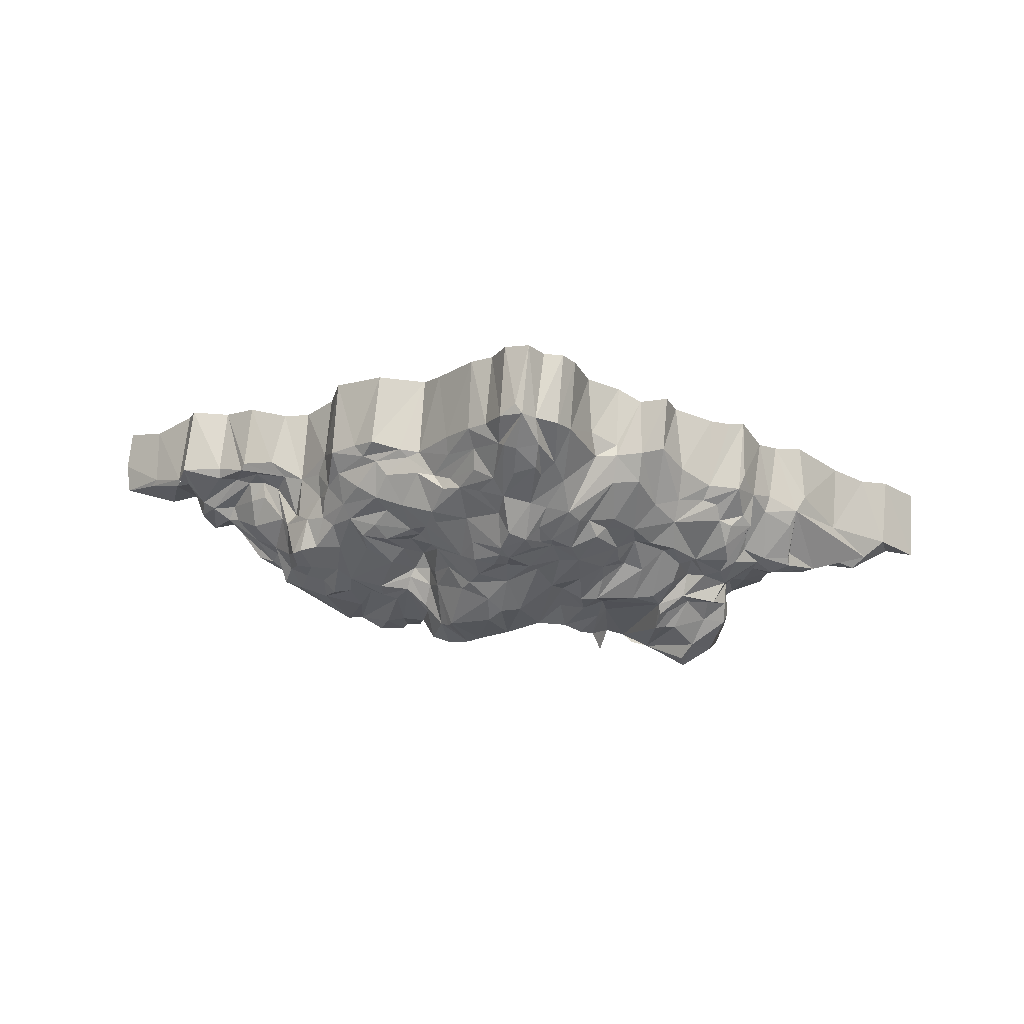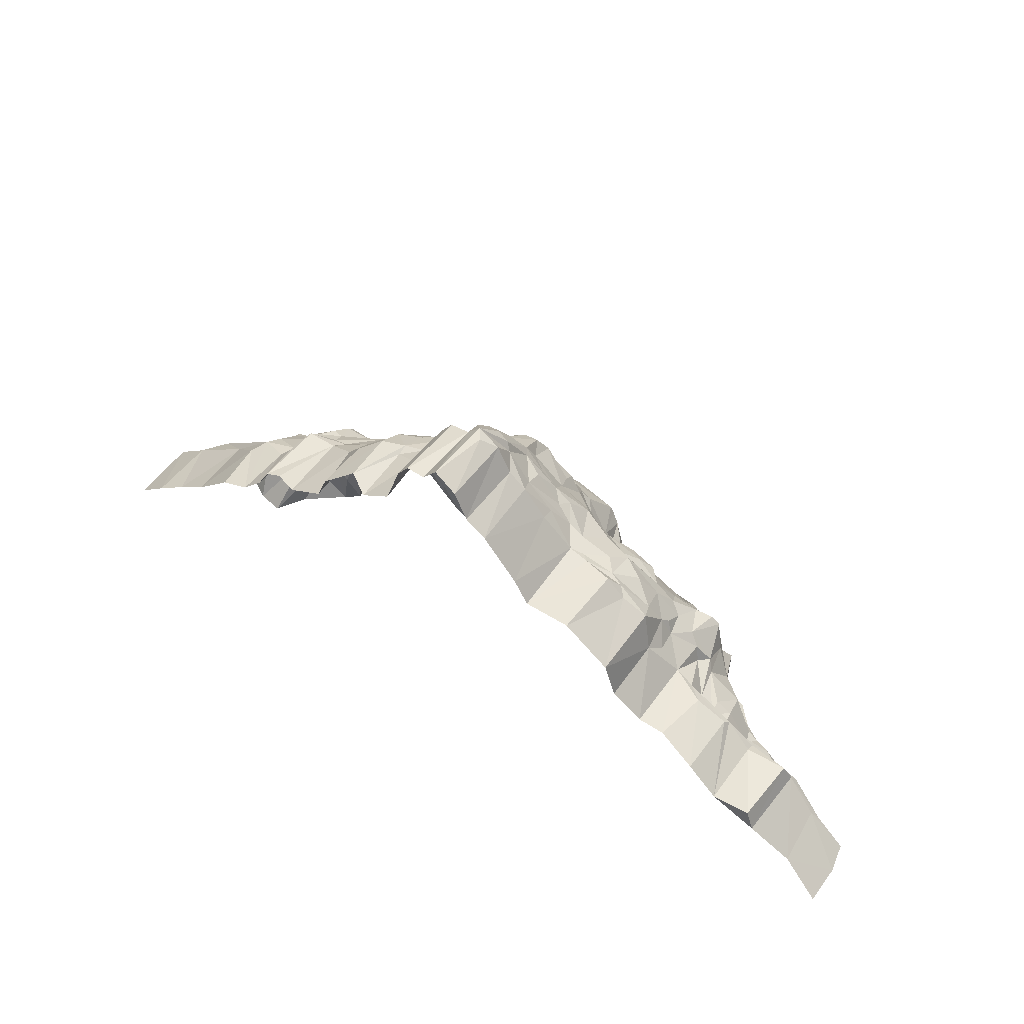
<metadata>
{"format":"obj","ext":"obj","renderer":"f3d","projection":"perspective","resolution":1024,"background":"white","views":[{"elev":72.4,"azim":4.9,"up":"+Y"},{"elev":52.6,"azim":-144.5,"up":"+Y"}]}
</metadata>
<code>
v 1.858e+04 -0.01868 1.174e+04
v 1.01e+04 -0.02142 1.078e+04
v -4583 1.025e+04 1.197e+04
v -1905 6615 1.231e+04
v 6313 5436 9964
v -3718 1.37e+04 9339
v 1890 1.255e+04 1.06e+04
v -1005 1.18e+04 1.172e+04
v 768.9 6766 1.15e+04
v -4884 5559 1.269e+04
v 768.9 6766 1.15e+04
v 3282 1.629e+04 7515
v -1148 1.383e+04 1.02e+04
v 160.2 1.274e+04 1.095e+04
v -3028 5803 1.254e+04
v 1.91e+04 3530 1.039e+04
v -6593 4065 1.192e+04
v 7961 4629 1.032e+04
v 2.196e+04 4985 8231
v 9155 2972 9968
v 1.821e+04 2121 1.156e+04
v 1.615e+04 5913 9403
v 2.109e+04 -0.005493 9870
v -4922 9582 1.202e+04
v 1.71e+04 5638 9295
v 1.999e+04 5133 8164
v 511.9 1.558e+04 8765
v -7179 7051 1.019e+04
v 1.477e+04 0.000366 1.005e+04
v -2992 1.475e+04 8971
v 2.011e+04 6853 6832
v 9461 6618 9044
v 2.141e+04 3448 1.006e+04
v -1.408e+04 3844 9184
v -9964 -0.01611 1.029e+04
v 1.625e+04 -0.02106 1.068e+04
v -1.421e+04 -0.02362 9551
v -1.034e+04 6853 9063
v -9628 -0.02417 9837
v 3722 5745 1.004e+04
v -1.505e+04 6435 8514
v 1.326e+04 -0.02234 9778
v -8325 -0.0184 9749
v -1.221e+04 -0.01502 1.051e+04
v -1.184e+04 9009 8517
v -5634 8690 1.17e+04
v -1.487e+04 8651 7933
v 1.625e+04 7210 8191
v 1.812e+04 7000 6966
v -1.167e+04 7450 8934
v 5733 7647 8563
v 1.517e+04 6257 9753
v -9823 2511 9911
v -1.14e+04 2353 1.027e+04
v 2.23e+04 4367 7256
v 4744 1.361e+04 8287
v -7404 7859 9773
v -1.292e+04 6991 8457
v -1.756e+04 4885 8899
v 2.251e+04 -0.008423 7060
v -1.561e+04 -0.02513 9707
v -2179 1.632e+04 8520
v -1.073e+04 1.226e+04 6938
v 5798 1.086e+04 7746
v 1.542e+04 7761 8735
v 7983 8321 8828
v -1.936e+04 7167 7563
v -1.657e+04 6782 8931
v 1.021e+04 6489 8292
v 1.231e+04 0.01282 9090
v 9166 1.108e+04 8530
v 7643 1.081e+04 8596
v -1.62e+04 9251 7252
v -8705 9118 6443
v -9304 8181 8372
v -1.761e+04 7550 8018
v -1.883e+04 9048 7191
v 9734 9245 8238
v -7857 2216 9889
v 1.065e+04 -0.0314 8754
v -1.322e+04 1.28e+04 5934
v 1.26e+04 1.017e+04 7928
v 1.528e+04 8345 7835
v 2500 1.739e+04 7662
v 1.45e+04 9998 7566
v 1.636e+04 1.083e+04 6110
v -5173 1.393e+04 7404
v -6260 1.096e+04 8470
v 1.32e+04 1.248e+04 5677
v -9094 8822 7275
v -2.017e+04 3706 7951
v -2.102e+04 2266 7510
v -183.7 2.1e+04 7239
v -243.9 1.97e+04 7508
v -9656 1.353e+04 5839
v 2.186e+04 6152 6605
v -2.18e+04 4295 7649
v -768.8 1.821e+04 8011
v -8930 1.466e+04 5126
v -1.98e+04 1.096e+04 6181
v -2603 1.811e+04 7688
v -2.026e+04 8583 7074
v 1.758e+04 8113 6750
v 2626 2.037e+04 6802
v 2043 2.21e+04 6553
v 609.5 1.987e+04 7747
v 441.6 1.783e+04 7787
v -6332 1.538e+04 6147
v 9534 1.274e+04 6915
v -6589 1.139e+04 7301
v 2.058e+04 7627 6990
v -1.992e+04 -0.03241 7615
v -2906 1.933e+04 6347
v 7359 1.352e+04 7397
v 1.143e+04 1.3e+04 5334
v 2.201e+04 3056 5188
v 2.19e+04 -0.03516 4566
v 5246 1.677e+04 6632
v -1.826e+04 1.135e+04 5766
v -7219 9635 6514
v -7074 9021 7972
v -2.122e+04 5796 6642
v 2.184e+04 6146 4555
v -2.059e+04 1.025e+04 6310
v 9373 1.445e+04 6293
v 1.056e+04 1.62e+04 4833
v 4522 1.902e+04 5943
v -3930 1.712e+04 7114
v -7926 1.045e+04 5195
v -3577 2.057e+04 4529
v 3373 2.047e+04 6139
v -1.353e+04 1.482e+04 5281
v 1.675e+04 1.211e+04 4681
v -2.222e+04 -0.02117 5639
v 3161 2.203e+04 5250
v 6224 1.869e+04 5919
v 1.085e+04 1.452e+04 5551
v 1.776e+04 8846 4736
v 7037 1.667e+04 6472
v 2.153e+04 7964 5064
v 4342 2.019e+04 5775
v -6883 1.569e+04 5849
v -2.137e+04 7712 5671
v 9301 1.879e+04 3794
v -1.489e+04 1.51e+04 3815
v 1.504e+04 1.347e+04 3911
v 1.935e+04 9456 4887
v 1.798e+04 1.068e+04 3730
v 2.238e+04 3718 3320
v 8469 1.904e+04 4789
v -6460 1.908e+04 4689
v -1.119e+04 1.532e+04 5560
v -8060 1.594e+04 4971
v 1.219e+04 1.519e+04 3703
v -1.595e+04 1.174e+04 5666
v 1.594e+04 1.446e+04 3909
v 2.435e+04 6868 2995
v 470.7 2.272e+04 6254
v 1.37e+04 1.542e+04 3873
v -2.247e+04 2510 5913
v 6810 2.099e+04 4029
v 7678 2.027e+04 3653
v -6858 1.997e+04 3972
v 1.193e+04 1.764e+04 3329
v -1.24e+04 1.614e+04 4524
v 1.83e+04 1.176e+04 4020
v 2.312e+04 -0.01904 3545
v -252 2.488e+04 3497
v -620.2 2.291e+04 4499
v -7405 1.784e+04 4774
v -8889 1.667e+04 4807
v 1.575e+04 1.634e+04 1905
v 3654 2.335e+04 3721
v 5014 2.462e+04 1501
v -1.128e+04 1.743e+04 3400
v 2.094e+04 1.344e+04 2920
v 2.086e+04 9898 4507
v 2.456e+04 8644 2853
v -9780 1.873e+04 3201
v 1.001e+04 1.957e+04 3111
v -1.663e+04 1.342e+04 4078
v -2.039e+04 1.081e+04 2621
v 2.611e+04 7425 3438
v -2.304e+04 5568 4551
v 2.014e+04 1.477e+04 885
v 2.132e+04 1.207e+04 3928
v 2.601e+04 5016 2819
v -2.309e+04 3535 4618
v 2.558e+04 2628 3103
v 2430 2.786e+04 1571
v 2219 2.434e+04 3754
v 2.325e+04 1.321e+04 665.5
v -2.168e+04 9192 3141
v 2.381e+04 4001 3429
v -2512 2.381e+04 2829
v 5726 2.221e+04 3643
v 2.774e+04 8015 2747
v 3.053e+04 5348 2090
v 2.693e+04 5155 2313
v -1.776e+04 1.292e+04 3240
v -1.941e+04 1.174e+04 3206
v 2.226e+04 1.052e+04 3540
v 2.518e+04 9184 2570
v 2.957e+04 4970 2373
v -2.548e+04 3311 3224
v -2.087e+04 9476 2173
v -2.507e+04 2015 4723
v -2.442e+04 -0.02417 3584
v -5893 2.21e+04 2354
v 2.756e+04 8496 2135
v 2.771e+04 8176 1531
v 2.128e+04 1.451e+04 1225
v -1.827e+04 1.295e+04 1150
v 2.305e+04 1.029e+04 2180
v 2983 2.641e+04 1694
v -4328 2.306e+04 2408
v -1.736e+04 1.494e+04 769.4
v 1.971e+04 1.571e+04 -364.9
v -2.232e+04 8475 2383
v -8517 2.089e+04 616.5
v 1.373e+04 1.857e+04 1057
v -1.564e+04 1.566e+04 2608
v 2.641e+04 -0.02385 836.8
v 578.4 2.731e+04 2064
v -1270 2.576e+04 2158
v -6926 2.136e+04 873.4
v -1.768e+04 1.411e+04 1524
v -2.046e+04 1.14e+04 -922.4
v -5353 2.243e+04 1431
v -2.363e+04 2418 5116
v -2.848e+04 3362 1409
v 3.238e+04 3703 392.5
v -519 2.919e+04 175.5
v -3090 2.519e+04 1308
v -1.232e+04 1.848e+04 2545
v -1.628e+04 1.7e+04 34.14
v -3.039e+04 -0.01355 1394
v -2.786e+04 -0.02133 657.9
v 2.644e+04 2499 1422
v 4103 2.679e+04 589.3
v 9567 2.231e+04 529.8
v -1.421e+04 1.808e+04 1504
v 1.593e+04 1.734e+04 45.01
v -3.003e+04 4109 568
v -3.144e+04 2282 803
v 3.485e+04 2807 926.3
v 3.078e+04 2252 33.31
v 3.289e+04 -0.02142 19.28
v 3.512e+04 -0.02069 91.68
v 5255 2.864e+04 -2024
v -1.142e+04 1.995e+04 752
v 614.9 2.946e+04 480.3
v 2561 2.954e+04 -44.38
v 7748 2.365e+04 -1417
v 2.236e+04 1.433e+04 72.74
v -3.12e+04 3843 -85.83
v 3.782e+04 2953 -2041
v -3.282e+04 -0.02408 -1841
v -5685 2.373e+04 -396.2
v 1.192e+04 2.17e+04 -9.262
v -1.257e+04 1.98e+04 -552.3
v 1.834e+04 1.62e+04 -547.1
v 2.161e+04 1.678e+04 -1774
v 2.8e+04 -0.02403 -1818
v 2121 3.078e+04 -2040
v -3252 2.6e+04 -399.7
v -1.386e+04 1.953e+04 -1033
v -1.861e+04 1.342e+04 -877.9
v -9607 2.076e+04 -863.2
v -2.223e+04 1.082e+04 -1234
v 2.734e+04 1.067e+04 -475.8
v -2.755e+04 7134 -1733
v -3.385e+04 5324 -1082
v -2.8e+04 4154 239.3
v -2.713e+04 2471 2434
v 941.9 3.199e+04 -1887
v -1004 2.851e+04 -204.1
v 1.195e+04 2.299e+04 -2354
v 2.471e+04 1.193e+04 -1306
v 2.785e+04 1.118e+04 -1854
v -3.265e+04 5560 -1339
v -3.508e+04 -0.02399 -1064
v 3.588e+04 3543 -114.6
v 7206 2.441e+04 -3441
v -1.039e+04 2.102e+04 -1496
v 2.33e+04 1.41e+04 -2221
v -2.368e+04 1.122e+04 -2493
v -2.307e+04 8842 -561.3
v -3.341e+04 6069 -1418
v 3.213e+04 6992 -1839
v -3.714e+04 2360 -1779
v 3.528e+04 4480 -7796
v 3.034e+04 -0.02197 -1428
v -2.931e+04 7988 -2458
v -2.439e+04 8082 187.2
v -2.614e+04 7549 -1341
v 1.398e+04 2.152e+04 -3441
v 2.508e+04 1.212e+04 -2822
v -2.529e+04 9372 -1762
v -2.927e+04 7486 -1602
v -2.468e+04 8205 -1316
v -2.532e+04 6048 2647
v -2.578e+04 7113 369
v -2.745e+04 3938 1535
v -3.989e+04 -0.02234 -1872
v 3.864e+04 -0.02426 -2022
v 4087 3.027e+04 -1873
v -1.303e+04 2.103e+04 -2027
v 263.1 3.184e+04 -2822
v -1.476e+04 1.949e+04 -2022
v 1.601e+04 1.873e+04 -2608
v -3.291e+04 7726 -2095
v 1002 3.225e+04 -8201
v 2.21e+04 1.649e+04 -3236
v -2.653e+04 1.018e+04 -2461
v 2.865e+04 1.082e+04 -3442
v 5181 2.907e+04 -8200
v -5929 2.442e+04 -1823
v 9582 2.317e+04 -2813
v -2317 2.836e+04 -1996
v -3882 2.698e+04 -1905
v 9676 2.335e+04 -1786
v 4.127e+04 -0.02353 -1810
v 1.878e+04 1.691e+04 -1807
v -2.291e+04 1.137e+04 -7341
v -1019 3.079e+04 -1933
v 1.4e+04 2.163e+04 -8373
v 1.15e+04 2.342e+04 -7160
v -1.294e+04 2.121e+04 -8383
v -1.696e+04 1.803e+04 -1630
v 1.86e+04 1.688e+04 -8297
v -2.678e+04 9700 -1918
v 2.373e+04 1.345e+04 -7570
v 2.167e+04 1.704e+04 -8246
v 2.547e+04 1.179e+04 -7939
v 4080 3.055e+04 -8197
v -4.047e+04 -0.02261 -4474
v 6530 2.493e+04 -8379
v 1.504e+04 1.902e+04 -8397
v 2362 3.057e+04 -8199
v -1.804e+04 1.479e+04 -2414
v 3.218e+04 6829 -7918
v -3.265e+04 8095 -8131
v -3.36e+04 6004 -1607
v -3.648e+04 3286 -2238
v 2.036e+04 1.738e+04 -7968
v -1128 3.099e+04 -8376
v -2.059e+04 1.171e+04 -7537
v -8507 2.121e+04 -1294
v -4.044e+04 -0.02307 -8002
v -4184 2.7e+04 -8342
v 2.794e+04 1.114e+04 -8281
v -2.927e+04 7788 -8289
v -3.699e+04 2924 -7357
v 3.796e+04 2851 -8355
v 4.116e+04 -0.02353 -8202
v -2295 2.835e+04 -8386
v -7272 2.3e+04 -8195
v 9413 2.3e+04 -8389
v -8699 2.096e+04 -8353
v -1.714e+04 1.824e+04 -8383
v -1.807e+04 1.45e+04 -8125
v -2.648e+04 1.017e+04 -8180
v -3.339e+04 6171 -8231
v -3.346e+04 5950 -1371
v -3.348e+04 5902 -1330
f 3 4 8
f 4 3 15
f 13 6 3
f 6 13 30
f 27 14 7
f 9 8 4
f 13 8 14
f 8 13 3
f 14 8 9
f 11 14 9
f 3 88 24
f 24 46 15
f 3 24 15
f 15 46 10
f 10 46 17
f 27 13 14
f 1 21 36
f 30 13 27
f 12 7 56
f 3 6 88
f 7 14 11
f 21 16 29
f 1 16 21
f 40 7 11
f 24 88 46
f 32 5 18
f 17 46 28
f 19 16 23
f 1 23 16
f 49 22 25
f 26 25 16
f 16 25 29
f 36 21 29
f 28 46 57
f 19 26 16
f 17 28 79
f 12 27 7
f 46 121 57
f 38 50 58
f 19 23 33
f 35 54 44
f 37 34 61
f 6 30 87
f 50 47 58
f 26 49 25
f 34 41 59
f 62 30 27
f 45 47 50
f 47 73 68 41
f 48 22 49
f 70 42 29
f 38 54 53
f 61 34 59
f 63 47 45
f 31 49 26
f 51 40 5
f 5 32 66
f 22 48 52
f 32 18 20
f 25 22 29
f 52 70 29
f 54 37 44
f 56 7 40
f 46 88 121
f 38 75 50
f 65 83 52
f 41 68 59
f 29 22 52
f 38 58 37
f 34 37 58
f 38 37 54
f 63 132 81
f 88 6 87
f 63 45 74
f 72 66 71
f 47 41 58
f 65 52 48
f 58 41 34
f 53 54 35
f 64 56 40
f 64 40 51
f 71 66 78
f 45 50 75
f 73 76 68
f 67 59 76
f 68 76 59
f 20 2 80
f 61 59 91
f 33 23 60
f 118 12 56
f 81 47 63
f 47 155 73
f 90 74 45
f 49 65 48
f 66 51 5
f 77 67 76
f 69 32 20
f 91 59 67
f 26 19 96
f 70 69 80
f 53 35 39
f 61 91 112
f 43 79 39
f 87 30 108
f 63 95 132
f 81 155 47
f 71 78 82
f 72 64 66
f 64 51 66
f 49 103 65
f 66 32 78
f 70 52 83
f 53 75 38
f 19 33 55
f 69 20 80
f 128 30 62
f 85 82 83
f 90 45 75
f 82 78 83
f 83 78 69
f 32 69 78
f 70 83 69
f 79 53 39
f 27 12 84
f 63 74 95
f 72 114 64
f 73 77 76
f 85 83 86
f 121 90 57
f 26 96 31
f 55 33 60
f 72 71 109
f 73 155 77
f 67 102 122
f 28 57 75
f 91 97 92
f 94 113 101
f 128 62 101
f 99 152 95
f 88 87 110
f 121 88 120
f 77 102 67
f 55 96 19
f 92 97 160
f 93 113 94
f 94 101 98
f 27 107 62
f 27 84 107
f 87 108 110
f 89 71 82
f 88 110 120
f 77 100 102
f 111 31 96
f 75 53 79
f 125 114 72
f 109 71 115
f 71 89 115
f 155 119 77
f 100 77 119
f 91 67 122
f 112 91 92
f 93 106 105
f 104 105 106
f 106 93 94
f 104 106 127
f 127 106 84
f 94 107 106
f 101 113 128
f 107 94 98
f 84 106 107
f 101 62 98
f 107 98 62
f 72 109 125
f 114 56 64
f 100 124 102
f 103 83 65
f 31 103 49
f 91 122 97
f 28 75 79
f 158 93 105
f 113 93 130
f 128 108 30
f 139 114 125
f 111 103 31
f 90 75 57
f 122 102 143
f 111 96 123
f 60 116 55
f 112 92 134
f 118 84 12
f 139 118 56
f 132 95 152
f 145 81 132
f 85 146 82
f 110 108 129
f 86 146 85
f 138 86 83
f 97 122 184
f 96 55 123
f 92 160 134
f 127 84 118
f 82 146 89
f 108 142 129
f 138 83 103
f 124 143 102
f 116 60 117
f 169 93 158
f 105 104 131
f 114 139 56
f 155 81 145
f 125 109 115
f 155 181 119
f 120 74 121
f 184 122 143
f 97 188 160
f 135 105 131
f 113 130 128
f 152 99 153
f 126 139 125
f 110 129 120
f 111 140 103
f 184 188 97
f 118 139 127
f 126 125 137
f 125 115 137
f 129 95 74
f 124 100 201
f 74 120 129
f 130 93 169
f 127 131 104
f 142 108 128
f 74 90 121
f 143 124 193
f 141 135 131
f 141 127 136
f 127 141 131
f 139 136 127
f 130 151 128
f 142 128 170
f 154 115 89
f 99 95 129
f 133 86 138
f 140 111 123
f 123 55 116
f 139 126 150
f 146 86 133
f 141 136 161
f 139 150 136
f 128 151 170
f 193 124 201
f 148 133 138
f 138 103 147
f 123 116 117
f 142 170 153
f 154 137 115
f 201 100 119
f 178 140 123
f 144 150 126
f 165 132 152
f 153 99 142
f 142 99 129
f 146 154 89
f 148 138 147
f 162 161 136
f 162 136 150
f 156 146 133
f 103 140 147
f 178 123 157
f 143 193 219
f 130 163 151
f 144 162 150
f 154 164 126
f 126 137 154
f 154 146 159
f 156 159 146
f 181 155 145
f 133 148 166
f 117 149 123
f 158 168 169
f 173 105 135
f 196 135 141
f 161 196 141
f 164 144 126
f 153 170 171
f 171 165 152
f 152 153 171
f 159 164 154
f 166 156 133
f 201 182 193
f 117 167 149
f 191 168 158
f 105 191 158
f 168 195 169
f 191 105 173
f 196 173 135
f 216 130 169
f 216 163 130
f 144 180 162
f 180 144 164
f 171 175 165
f 172 156 166
f 181 200 119
f 166 148 147
f 157 123 149
f 188 230 160
f 174 173 196
f 162 241 161
f 163 179 170
f 163 170 151
f 170 179 171
f 171 179 175
f 156 172 159
f 165 145 132
f 185 172 166
f 185 166 176
f 186 176 166
f 166 147 177
f 202 140 178
f 202 177 140
f 203 178 183
f 183 178 157
f 219 184 143
f 149 167 194
f 173 174 191
f 162 180 241
f 172 164 159
f 177 186 166
f 177 147 140
f 197 183 198
f 183 157 187
f 219 302 184
f 191 190 168
f 224 233 168
f 161 241 196
f 175 145 165
f 119 200 201
f 193 182 206
f 178 214 202
f 157 194 187
f 194 157 149
f 188 184 205
f 187 194 189
f 160 230 134
f 189 194 167
f 233 225 168
f 225 195 168
f 163 216 209
f 145 222 181
f 181 222 200
f 200 213 201
f 192 186 177
f 202 192 177
f 197 203 183
f 198 183 204
f 187 189 239
f 230 207 134
f 134 207 208
f 175 179 235
f 187 199 183
f 204 232 198
f 187 239 199
f 189 167 223
f 190 224 168
f 216 169 195
f 220 179 163
f 235 145 175
f 200 227 213
f 204 183 199
f 191 215 190
f 220 163 209
f 235 222 145
f 185 176 212
f 201 213 182
f 232 204 247
f 189 223 239
f 174 240 191
f 225 216 195
f 216 229 209
f 180 260 241
f 172 221 164
f 222 227 200
f 186 192 176
f 219 193 288
f 197 211 210
f 197 198 211
f 191 240 215
f 217 227 222
f 185 218 172
f 176 192 212
f 228 182 213
f 206 182 228
f 203 214 178
f 204 199 247
f 196 241 322
f 184 302 205
f 225 234 216
f 172 243 221
f 236 217 222
f 270 288 206
f 206 288 193
f 288 301 219
f 230 188 205
f 190 252 224
f 216 234 229
f 229 226 209
f 226 220 209
f 164 260 180
f 164 221 260
f 235 242 222
f 172 218 262
f 286 192 202
f 202 214 286
f 203 197 210
f 208 207 238
f 229 234 266
f 222 242 236
f 270 206 228
f 231 244 237
f 247 248 232
f 230 275 207
f 174 196 254
f 229 266 226
f 235 179 251
f 172 262 243
f 227 217 213
f 280 211 198
f 205 275 230
f 244 245 237
f 253 252 190
f 252 233 224
f 225 233 277
f 253 190 215
f 215 240 253
f 225 266 234
f 220 226 269
f 179 220 251
f 255 185 212
f 283 198 232
f 283 232 246
f 244 256 245
f 199 239 264
f 246 232 248
f 246 248 249
f 174 250 240
f 225 277 266
f 226 349 269
f 255 212 192
f 210 271 203
f 198 283 280
f 275 238 207
f 237 245 258
f 252 276 233
f 226 266 259
f 196 322 254
f 251 261 235
f 242 235 261
f 217 236 330
f 185 255 263
f 213 217 268
f 228 213 268
f 211 280 210
f 301 295 219
f 219 295 302
f 244 231 274
f 258 245 256
f 199 293 247
f 237 238 231
f 246 249 306
f 252 253 276
f 269 261 251
f 242 261 236
f 263 218 185
f 280 271 210
f 247 293 248
f 246 306 283
f 240 265 253
f 277 321 266
f 254 250 174
f 251 220 269
f 255 192 286
f 286 214 279
f 203 279 214
f 244 272 256
f 239 223 264
f 276 277 233
f 253 265 276
f 266 321 259
f 349 226 259
f 285 261 269
f 261 267 236
f 262 324 243
f 268 341 228
f 205 302 304
f 205 304 231
f 258 256 281
f 273 291 282
f 273 282 258
f 250 307 240
f 259 321 318
f 330 236 267
f 256 272 300
f 257 290 283
f 289 365 366
f 289 366 365
f 281 365 273
f 231 275 205
f 265 240 307
f 221 278 260
f 218 263 262
f 217 330 341
f 203 271 279
f 300 312 256
f 344 273 365
f 291 273 344
f 273 258 281
f 199 264 293
f 326 277 276
f 250 254 284
f 278 322 260
f 241 260 322
f 267 261 285
f 330 267 310
f 263 255 286
f 287 270 228
f 312 281 256
f 297 278 221
f 285 308 267
f 285 269 349
f 243 311 297
f 283 290 280
f 281 312 289
f 289 312 344
f 289 365 281
f 257 292 290
f 257 283 306
f 277 326 320
f 267 308 310
f 297 221 243
f 243 324 311
f 262 263 324
f 268 217 341
f 279 298 286
f 270 315 332
f 270 332 299
f 288 270 299
f 332 300 272
f 299 332 272
f 301 288 299
f 299 272 296
f 299 296 301
f 300 294 312
f 295 301 303
f 303 301 296
f 295 303 302
f 272 244 296
f 296 244 274
f 296 274 303
f 303 304 302
f 303 274 304
f 291 344 345
f 274 231 304
f 275 231 238
f 291 345 305
f 282 291 305
f 323 257 306
f 309 326 276
f 349 259 318
f 294 300 332
f 280 290 316
f 361 330 310
f 345 337 305
f 313 309 276
f 313 276 265
f 336 265 307
f 320 321 277
f 319 254 322
f 334 324 263
f 314 263 286
f 348 228 341
f 280 279 271
f 287 315 270
f 250 317 307
f 254 319 284
f 334 263 314
f 354 337 345
f 280 298 279
f 329 310 308
f 346 324 334
f 330 361 341
f 314 286 333
f 335 298 280
f 363 315 287
f 323 355 257
f 351 321 320
f 228 325 287
f 309 347 326
f 357 351 320
f 318 321 351
f 319 359 284
f 328 319 322
f 358 349 318
f 297 327 278
f 324 331 311
f 294 343 312
f 354 345 344
f 357 326 347
f 284 338 250
f 316 335 280
f 315 353 332
f 328 322 278
f 278 327 328
f 336 340 265
f 326 357 320
f 348 325 228
f 333 286 298
f 332 353 294
f 360 308 285
f 312 364 344
f 333 298 335
f 316 290 342
f 328 359 319
f 290 292 342
f 360 329 308
f 348 341 362
f 257 355 292
f 347 309 313
f 360 285 349
f 341 361 362
f 317 250 338
f 327 297 339
f 311 339 297
f 265 340 313
f 284 359 338
f 360 349 358
f 361 310 329
f 311 331 339
f 331 324 346
f 363 287 325
f 354 350 337
f 336 307 317
f 352 335 316
f 353 343 294
f 354 344 364
f 334 314 333
f 316 342 352
f 363 353 315
f 343 364 312
f 318 351 358
f 356 355 323
f 343 353 364

</code>
